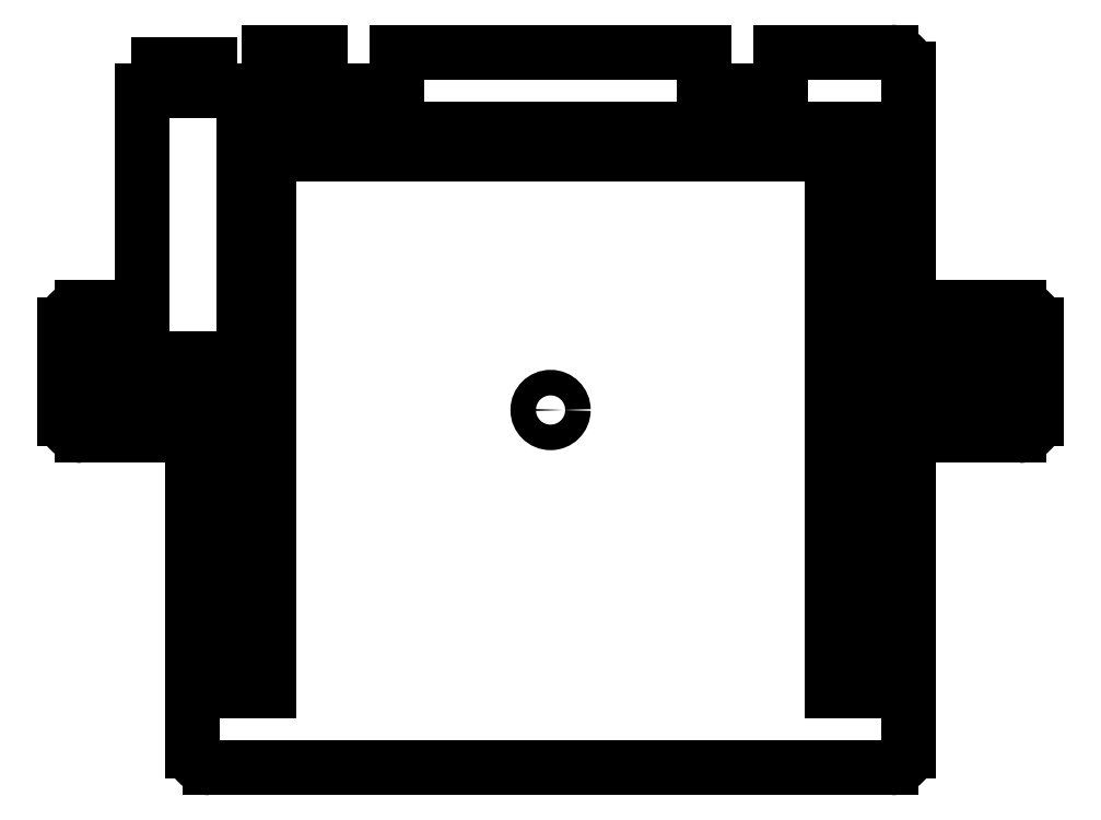
<metadata>
{"format":"dxf","ext":"dxf","renderer":"ezdxf+matplotlib","layout":"modelspace","background":"white","min_lineweight":24,"dpi":150}
</metadata>
<code>
0
SECTION
2
ENTITIES
0
INSERT
2
BODY
8
0
10
0
20
0
30
0
0
ENDSEC
0
EOF

</code>
